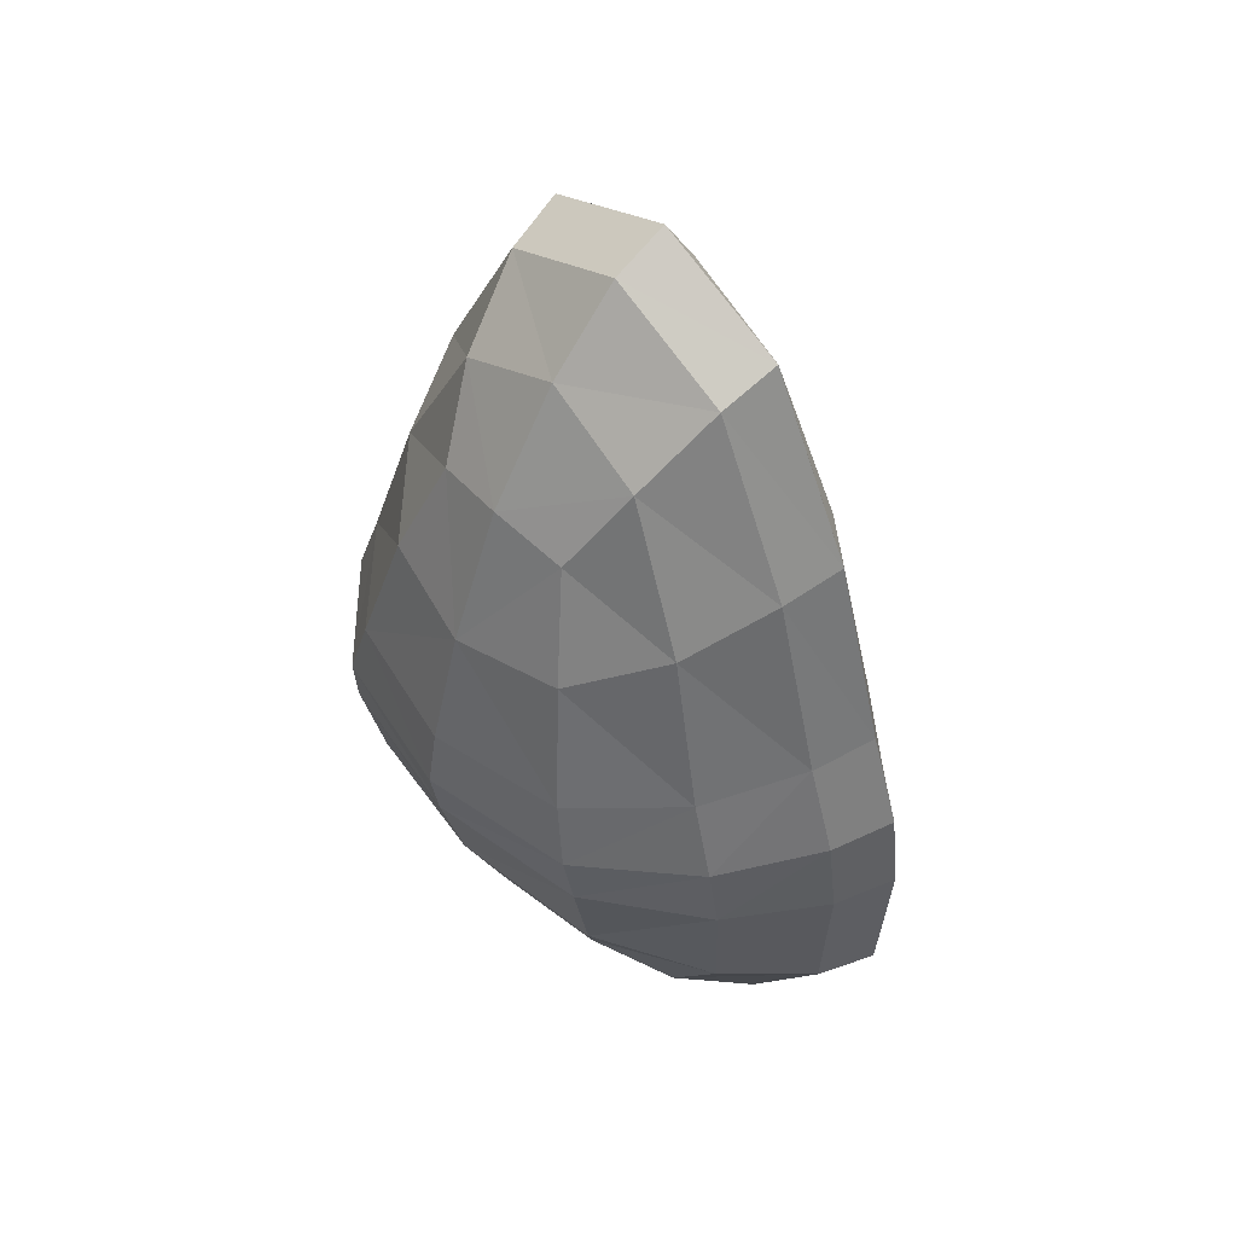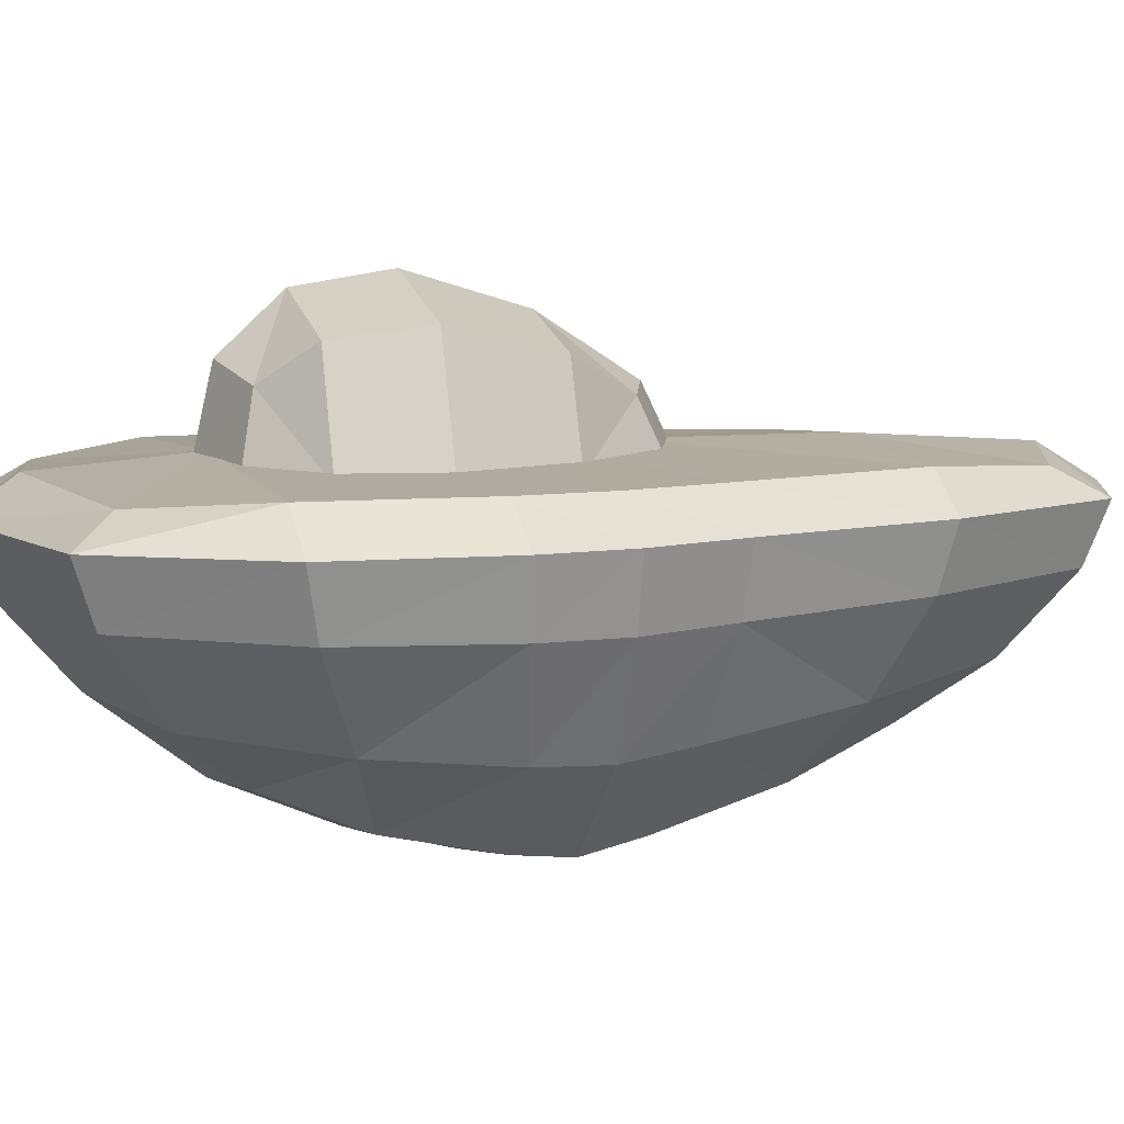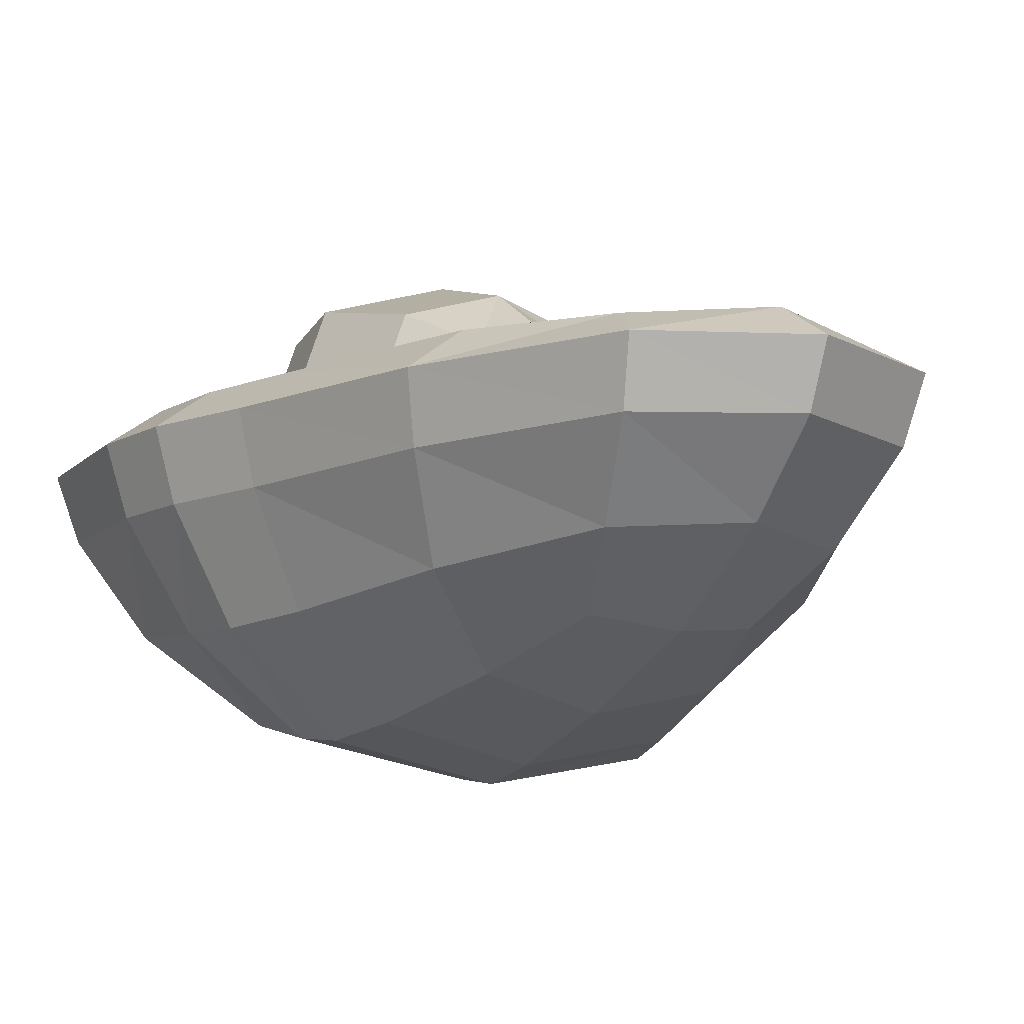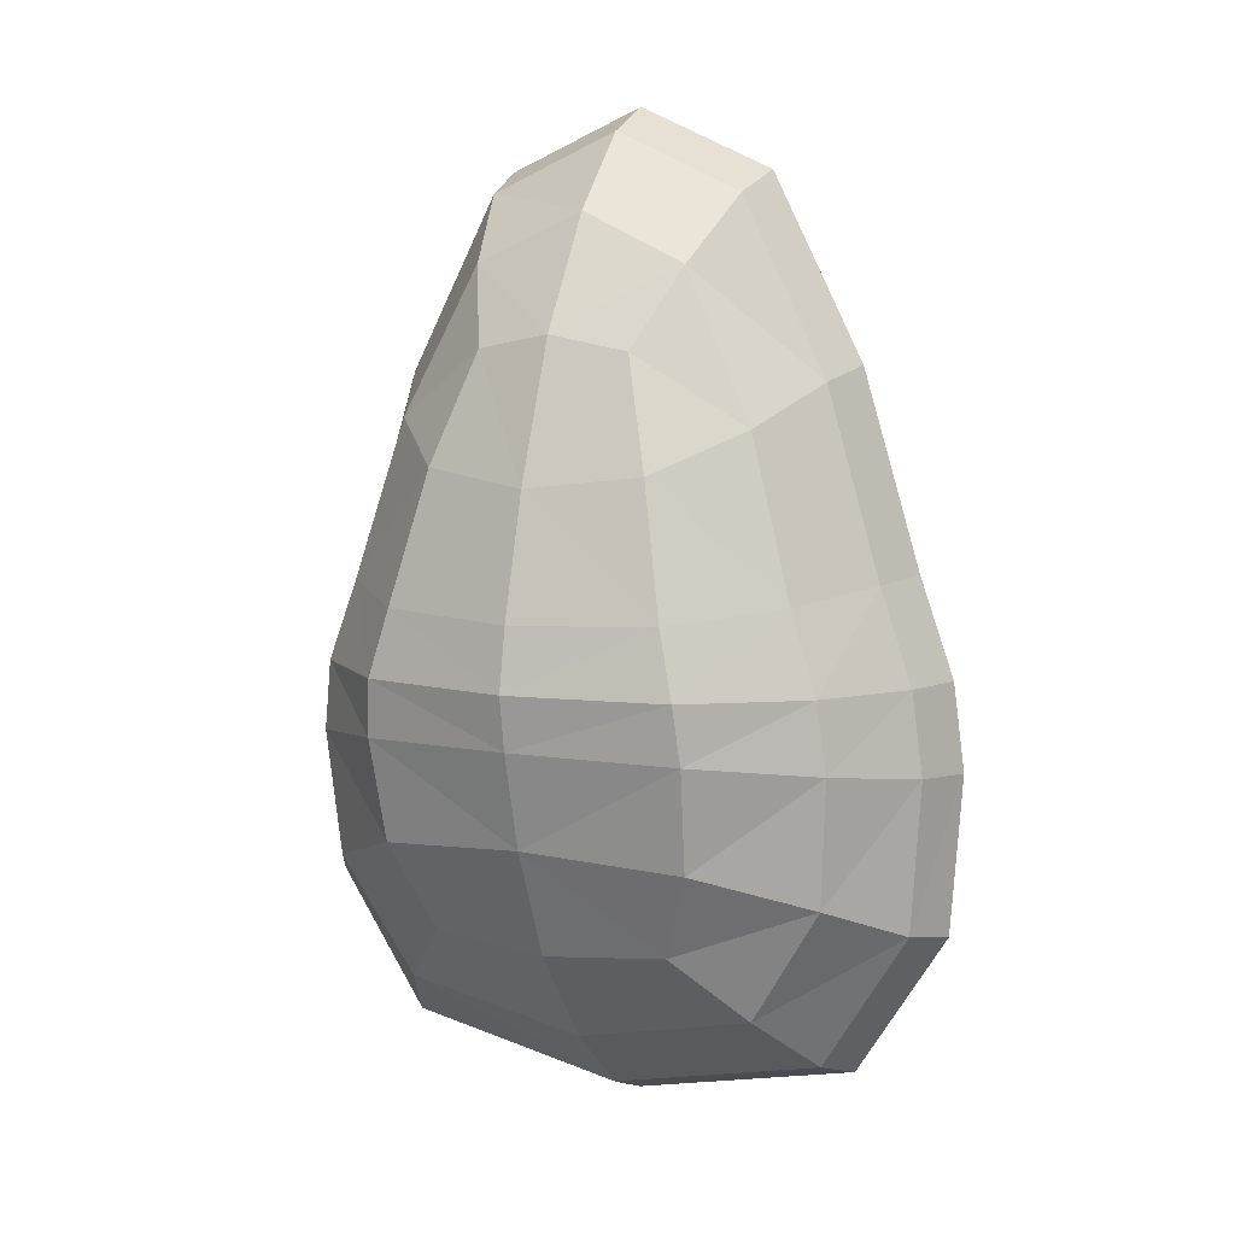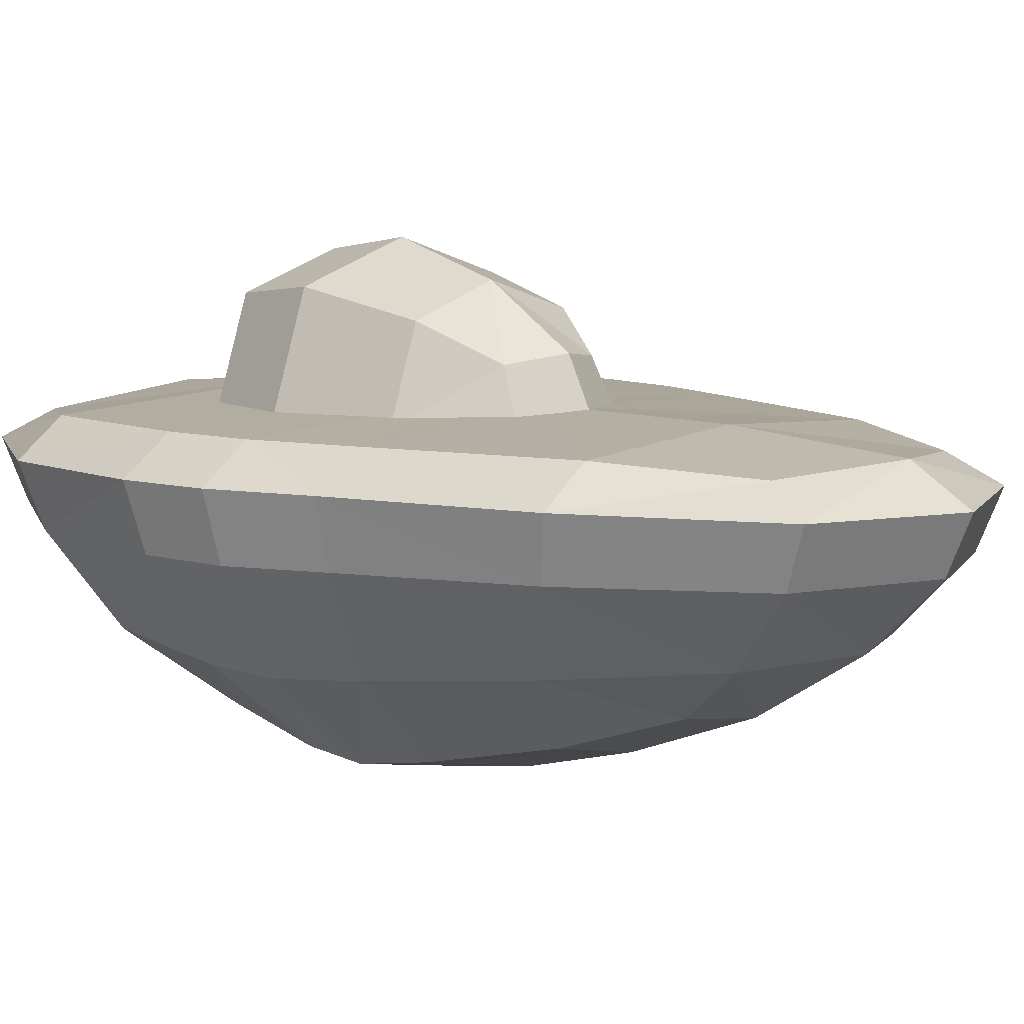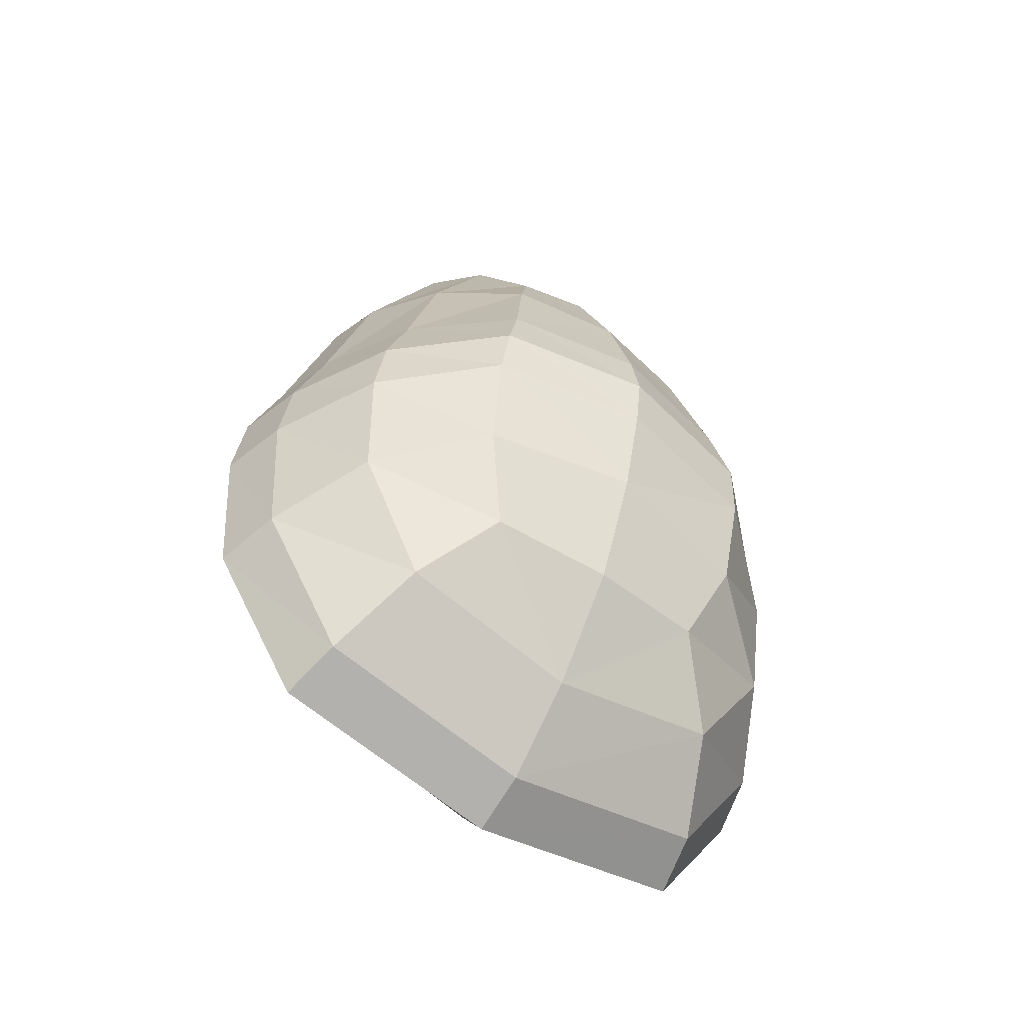
<metadata>
{"format":"obj","ext":"obj","renderer":"f3d","projection":"perspective","resolution":1024,"background":"white","views":[{"elev":52.5,"azim":-132.5,"up":"+Y"},{"elev":7.4,"azim":71.6,"up":"+Z"},{"elev":-11.1,"azim":151.0,"up":"+Z"},{"elev":8.5,"azim":-154.2,"up":"+Y"},{"elev":8.9,"azim":132.8,"up":"+Z"},{"elev":-55.0,"azim":144.3,"up":"+Y"}]}
</metadata>
<code>
o Avocado_Cube.080
v -0.3635 0.1578 0.2836
v 0 0.4856 0.3375
v 0.3635 -0.1184 0.2836
v 0 -0.3375 0.2836
v -0 0.000303 -0.006903
v 0 -0.1184 0.3375
v 0 0.7564 0.2836
v -0.2581 0.4856 0.2836
v 0.2012 0.4273 0.1171
v 0 0.369 0.004526
v 0 0.1578 0.3375
v -0 0.1672 -0.04431
v 0.3635 0.1578 0.2836
v -0.3635 -0.1184 0.2836
v -0.2835 -0.05903 0.1114
v 0.2835 0.1625 0.09271
v 0.2581 0.4856 0.2836
v -0.2012 0.4273 0.1171
v 0 0.6455 0.1415
v 0 -0.234 0.1301
v 0.2835 -0.05903 0.1114
v -0.2835 0.1625 0.09271
v -0.1726 -0.01453 0.02268
v -0.2596 -0.2827 0.2836
v -0.3084 0.1578 0.324
v -0.2528 0.252 0.09882
v -0 0.2358 -0.0321
v 0 0.2683 0.3375
v 0.2528 0.252 0.09882
v 0.1726 0.166 -0.01005
v 0.3084 -0.1184 0.324
v 0.2025 -0.1902 0.1254
v 0 -0.1236 0.04605
v 0 -0.2827 0.324
v -0.12 0.591 0.1354
v 0 0.5209 0.0632
v 0 0.6887 0.324
v 0.12 0.591 0.1354
v 0.2038 0.4856 0.324
v -0.2038 0.4856 0.324
v -0.1225 0.3836 0.03268
v 0.1225 0.3836 0.03268
v -0.1726 0.166 -0.01005
v -0.3084 -0.1184 0.324
v 0.1726 -0.01453 0.02268
v 0.3084 0.1578 0.324
v 0 0.06023 0.3375
v -0 0.1074 -0.03495
v 0.2936 0.08381 0.09739
v -0.2936 0.08381 0.09739
v -0.2025 -0.1902 0.1254
v -0.3241 0.2683 0.2836
v 0.3241 0.2683 0.2836
v 0.2596 -0.2827 0.2836
v -0.1538 0.6887 0.2836
v 0.1538 0.6887 0.2836
v 0.3766 0.06023 0.2836
v -0.3766 0.06023 0.2836
v -0.3435 -0.1035 0.2136
v 0.3435 0.159 0.2089
v 0.2439 0.471 0.2151
v -0.2439 0.471 0.2151
v 0 0.7287 0.2212
v 0 -0.3116 0.2183
v 0.3435 -0.1035 0.2136
v -0.3435 0.159 0.2089
v -0.1352 -0.1134 0.06023
v -0.2219 -0.2401 0.3135
v -0.1539 0.2398 0.000631
v -0.2749 0.2683 0.324
v 0.1352 -0.1134 0.06023
v 0.2219 -0.2401 0.3135
v 0.1539 0.2398 0.000631
v 0.2749 0.2683 0.324
v -0.1324 0.6361 0.3135
v -0.0854 0.5045 0.07356
v 0.0854 0.5045 0.07356
v 0.1324 0.6361 0.3135
v -0.1788 0.1015 -0.001869
v -0.3194 0.06023 0.324
v 0.1788 0.1015 -0.001869
v 0.3194 0.06023 0.324
v -0.2453 -0.2596 0.2171
v -0.3063 0.2642 0.2105
v 0.3063 0.2642 0.2105
v 0.2453 -0.2596 0.2171
v -0.1454 0.6643 0.2196
v 0.1454 0.6643 0.2196
v 0.3558 0.06612 0.2101
v -0.3558 0.06612 0.2101
v -0.1667 -0.04568 0.3206
v 0 0.1815 0.4574
v 0.1667 -0.04568 0.3206
v 0 -0.1344 0.3206
v 0 -0.04568 0.1616
v 0 -0.04569 0.4795
v 0 0.3199 0.3206
v -0.1435 0.1815 0.3206
v 0.1435 0.1815 0.3206
v 0 0.1815 0.1837
v -0.125 -0.04568 0.2013
v -0.1026 -0.1122 0.3206
v -0.125 -0.04568 0.4398
v -0.1834 0.05548 0.3206
v 0 0.05548 0.1457
v 0 0.05548 0.4954
v 0.1834 0.05548 0.3206
v 0.125 -0.04568 0.2013
v 0.125 -0.04568 0.4398
v 0.1026 -0.1122 0.3206
v 0 -0.1122 0.2228
v 0 -0.1122 0.4184
v -0.07358 0.2853 0.3206
v 0 0.2853 0.2504
v 0 0.2853 0.3907
v 0.07358 0.2853 0.3206
v 0.1076 0.1815 0.4232
v -0.1076 0.1815 0.4232
v -0.1076 0.1815 0.2179
v 0.1076 0.1815 0.2179
v -0.08262 -0.09499 0.2418
v -0.08262 -0.09499 0.3994
v -0.1375 0.05548 0.1894
v -0.1375 0.05548 0.4517
v 0.08262 -0.09499 0.2418
v 0.08262 -0.09499 0.3994
v 0.1375 0.05548 0.1894
v 0.1375 0.05548 0.4517
v -0.06459 0.2584 0.3822
v -0.06459 0.2584 0.259
v 0.06459 0.2584 0.259
v 0.06459 0.2584 0.3822
f 1 90 58
f 1 80 25
f 25 52 1
f 52 66 1
f 65 57 3
f 3 82 31
f 31 54 3
f 3 86 65
f 4 86 54
f 4 72 34
f 4 68 24
f 4 83 64
f 5 79 48
f 5 81 45
f 5 71 33
f 5 67 23
f 63 55 7
f 55 37 7
f 37 56 7
f 56 63 7
f 62 52 8
f 8 70 40
f 8 75 55
f 8 87 62
f 9 85 29
f 29 42 9
f 9 77 38
f 38 61 9
f 10 73 27
f 10 69 41
f 10 76 36
f 10 77 42
f 12 69 27
f 12 73 30
f 30 48 12
f 48 43 12
f 60 53 13
f 53 46 13
f 13 82 57
f 13 89 60
f 14 83 24
f 24 44 14
f 14 80 58
f 58 59 14
f 15 67 51
f 51 59 15
f 15 90 50
f 50 23 15
f 30 29 16
f 16 85 60
f 60 49 16
f 16 81 30
f 17 74 53
f 53 61 17
f 17 88 56
f 17 78 39
f 41 26 18
f 18 84 62
f 62 35 18
f 18 76 41
f 36 35 19
f 19 87 63
f 19 88 38
f 38 36 19
f 20 71 32
f 32 64 20
f 64 51 20
f 20 67 33
f 45 49 21
f 21 89 65
f 65 32 21
f 21 71 45
f 22 79 50
f 50 66 22
f 22 84 26
f 26 43 22
f 1 66 90
f 1 58 80
f 25 70 52
f 52 84 66
f 65 89 57
f 3 57 82
f 31 72 54
f 3 54 86
f 4 64 86
f 4 54 72
f 4 34 68
f 4 24 83
f 5 23 79
f 5 48 81
f 5 45 71
f 5 33 67
f 63 87 55
f 55 75 37
f 37 78 56
f 56 88 63
f 62 84 52
f 8 52 70
f 8 40 75
f 8 55 87
f 9 61 85
f 29 73 42
f 9 42 77
f 38 88 61
f 10 42 73
f 10 27 69
f 10 41 76
f 10 36 77
f 12 43 69
f 12 27 73
f 30 81 48
f 48 79 43
f 60 85 53
f 53 74 46
f 13 46 82
f 13 57 89
f 14 59 83
f 24 68 44
f 14 44 80
f 58 90 59
f 15 23 67
f 51 83 59
f 15 59 90
f 50 79 23
f 30 73 29
f 16 29 85
f 60 89 49
f 16 49 81
f 17 39 74
f 53 85 61
f 17 61 88
f 17 56 78
f 41 69 26
f 18 26 84
f 62 87 35
f 18 35 76
f 36 76 35
f 19 35 87
f 19 63 88
f 38 77 36
f 20 33 71
f 32 86 64
f 64 83 51
f 20 51 67
f 45 81 49
f 21 49 89
f 65 86 32
f 21 32 71
f 22 43 79
f 50 90 66
f 22 66 84
f 26 69 43
f 40 28 2
f 28 39 2
f 2 78 37
f 2 75 40
f 31 47 6
f 47 44 6
f 6 68 34
f 6 72 31
f 11 74 28
f 11 70 25
f 25 47 11
f 47 46 11
f 40 70 28
f 28 74 39
f 2 39 78
f 2 37 75
f 31 82 47
f 47 80 44
f 6 44 68
f 6 34 72
f 11 46 74
f 11 28 70
f 25 80 47
f 47 82 46
f 91 121 102
f 91 122 103
f 103 104 91
f 104 101 91
f 118 106 92
f 106 117 92
f 92 132 115
f 92 129 118
f 108 107 93
f 107 109 93
f 93 126 110
f 93 125 108
f 94 125 110
f 94 126 112
f 94 122 102
f 94 121 111
f 101 105 95
f 105 108 95
f 95 125 111
f 95 121 101
f 109 106 96
f 106 103 96
f 96 122 112
f 96 126 109
f 114 113 97
f 113 115 97
f 115 116 97
f 116 114 97
f 119 104 98
f 104 118 98
f 98 129 113
f 98 130 119
f 117 107 99
f 107 120 99
f 99 131 116
f 99 132 117
f 120 105 100
f 105 119 100
f 100 130 114
f 100 131 120
f 91 101 121
f 91 102 122
f 103 124 104
f 104 123 101
f 118 124 106
f 106 128 117
f 92 117 132
f 92 115 129
f 108 127 107
f 107 128 109
f 93 109 126
f 93 110 125
f 94 111 125
f 94 110 126
f 94 112 122
f 94 102 121
f 101 123 105
f 105 127 108
f 95 108 125
f 95 111 121
f 109 128 106
f 106 124 103
f 96 103 122
f 96 112 126
f 114 130 113
f 113 129 115
f 115 132 116
f 116 131 114
f 119 123 104
f 104 124 118
f 98 118 129
f 98 113 130
f 117 128 107
f 107 127 120
f 99 120 131
f 99 116 132
f 120 127 105
f 105 123 119
f 100 119 130
f 100 114 131

</code>
